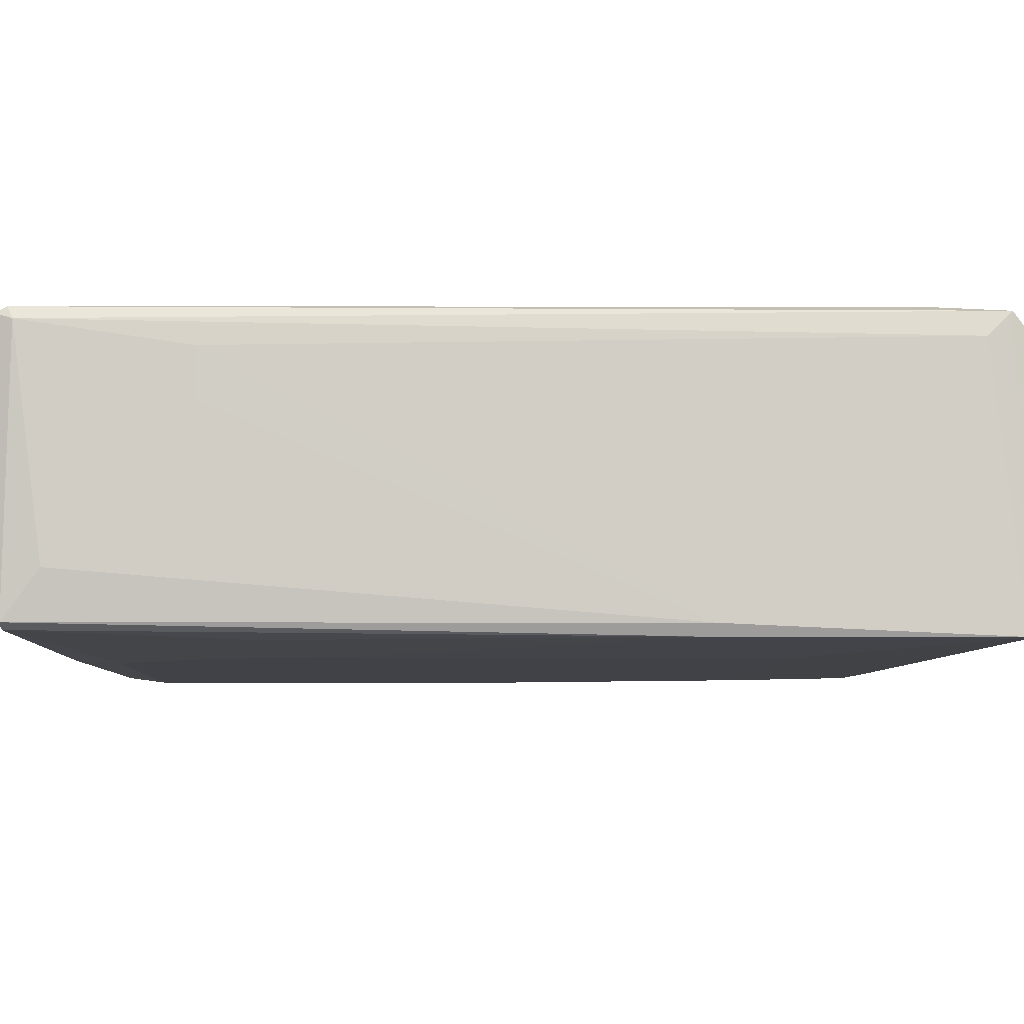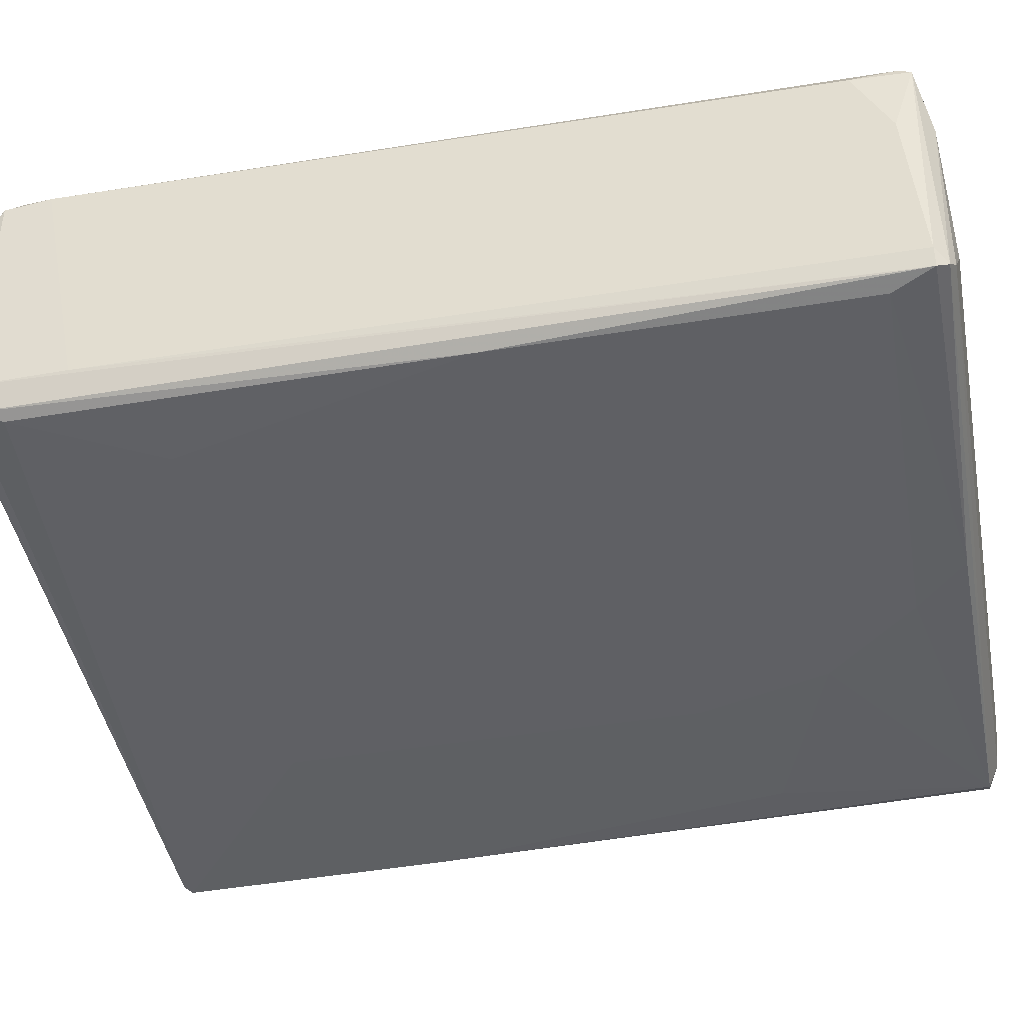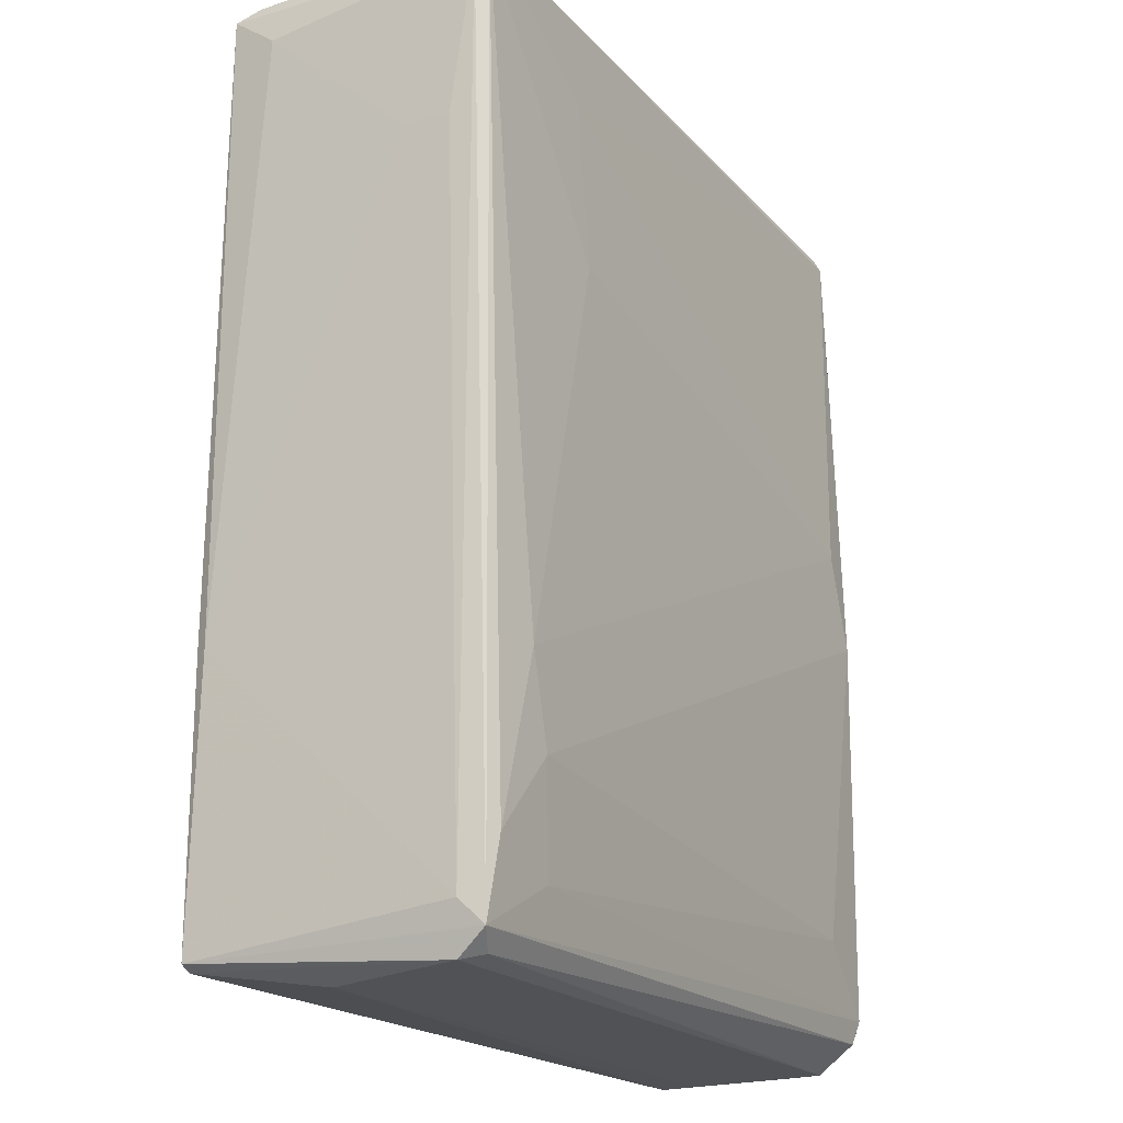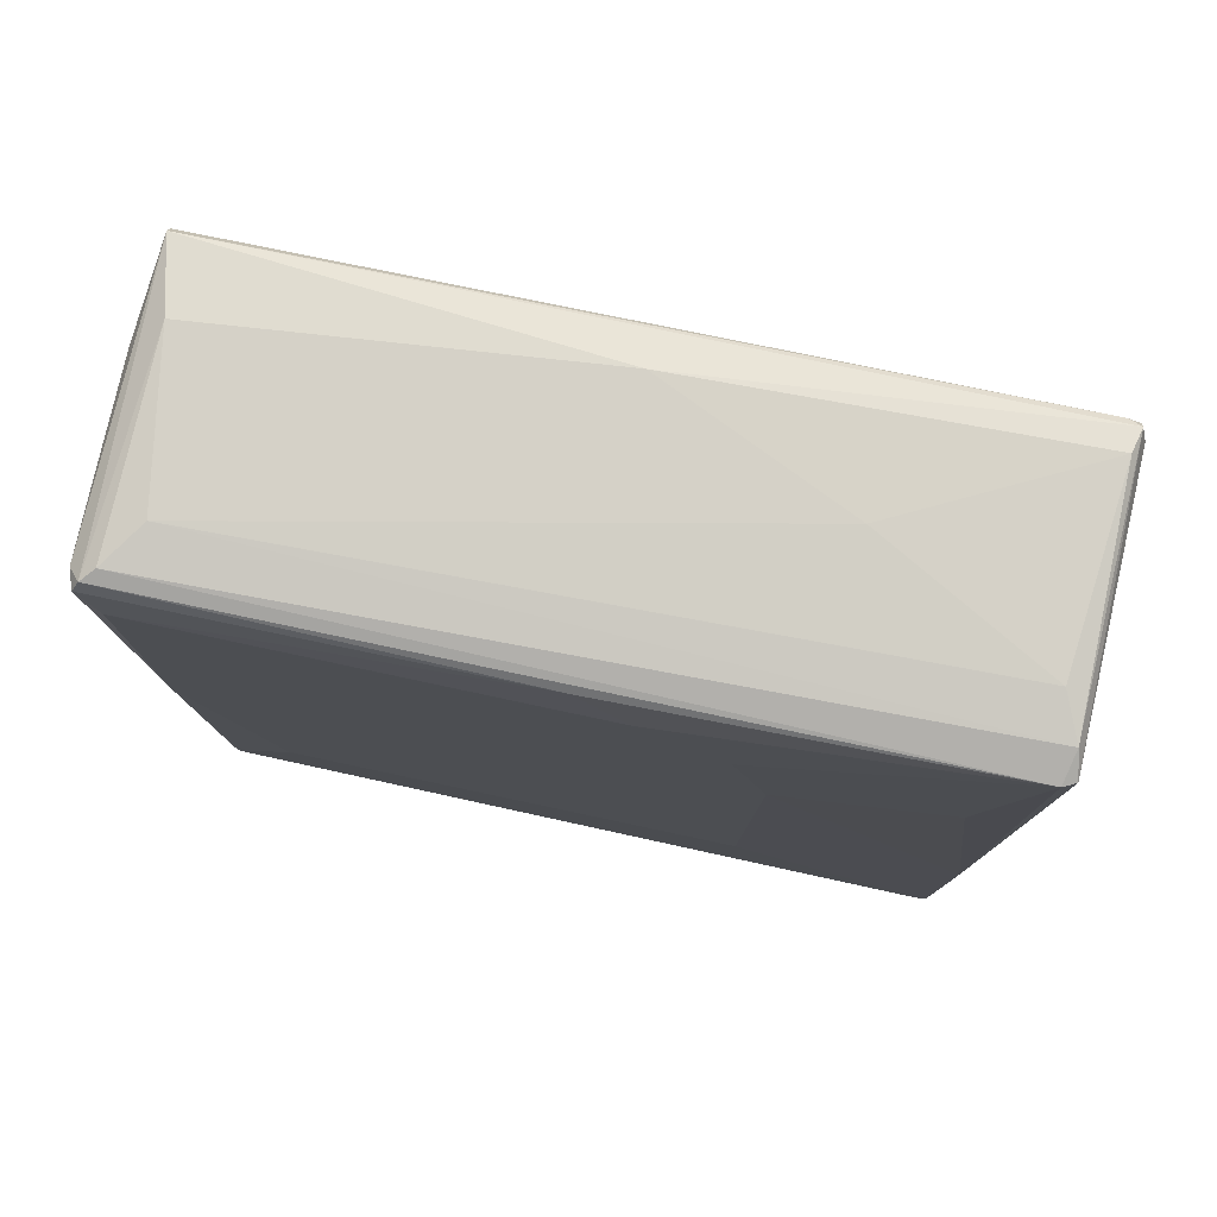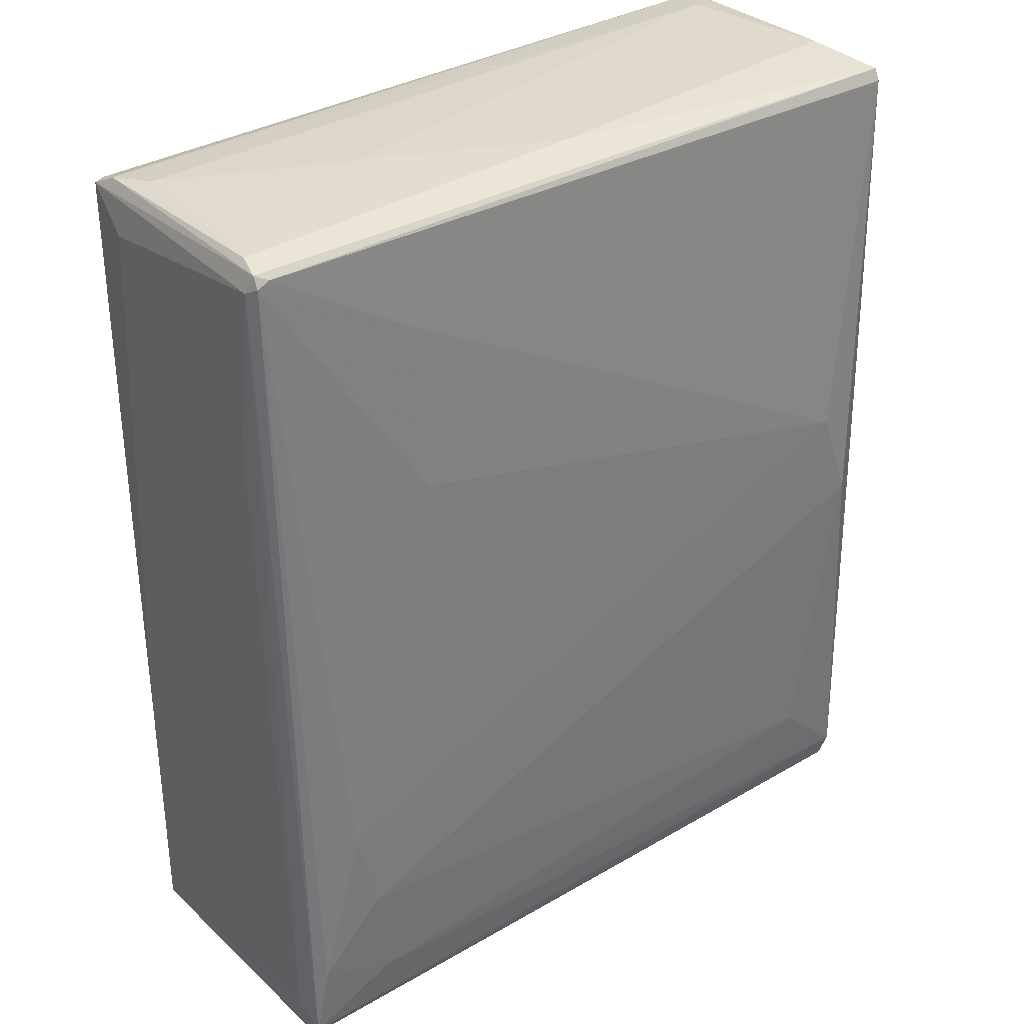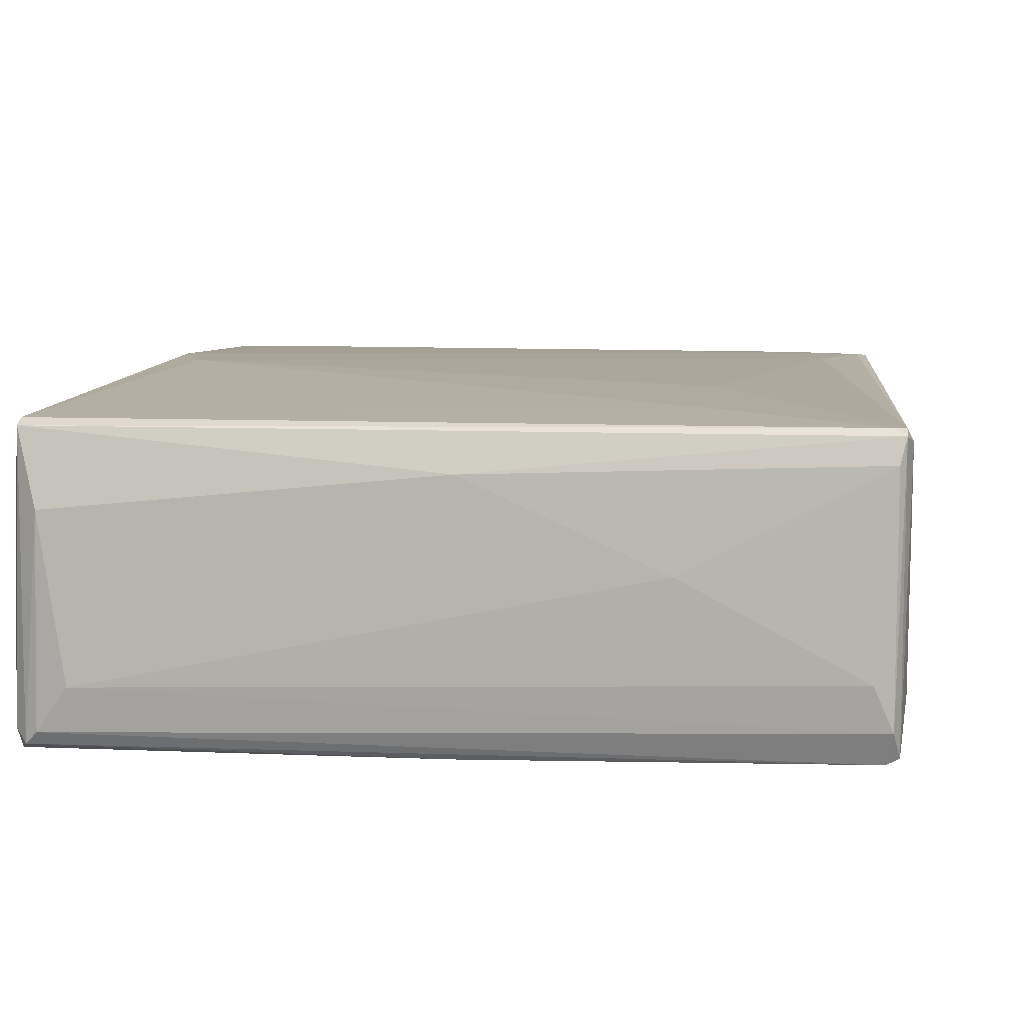
<metadata>
{"format":"obj","ext":"obj","renderer":"f3d","projection":"perspective","resolution":1024,"background":"white","views":[{"elev":-6.8,"azim":-90.5,"up":"+Z"},{"elev":-44.1,"azim":101.8,"up":"+Z"},{"elev":-19.7,"azim":-61.2,"up":"+Y"},{"elev":79.0,"azim":-168.2,"up":"+Y"},{"elev":33.0,"azim":-38.2,"up":"+Y"},{"elev":7.7,"azim":-173.0,"up":"+Z"}]}
</metadata>
<code>
o convex_0
v 0.03647 0.04143 0.003949
v -0.0369 0.02676 0.00508
v -0.0369 0.02676 0.009597
v 0.03365 -0.04491 -0.00677
v -0.0352 0.04257 -0.01411
v -0.0352 -0.04208 0.01298
v -0.03577 -0.04264 -0.01467
v 0.03422 0.03862 -0.01524
v 0.03647 -0.03925 0.01355
v -0.0352 0.04313 0.01298
v 0.03535 0.0437 0.01242
v 0.0359 -0.04038 -0.01411
v 0.0297 0.007018 0.01524
v 0.03139 0.04483 -0.009025
v -0.02787 -0.0274 0.01411
v -0.03464 -0.04433 0.01016
v 0.03535 -0.04433 0.009597
v 0.03647 0.04257 -0.01298
v -0.01545 -0.02571 -0.01524
v -0.03577 0.04425 0.01016
v 0.02801 -0.02457 -0.01524
v 0.03704 -0.04038 -0.01185
v -0.01262 0.02845 -0.01524
v -0.0369 0.03918 -0.009025
v -0.03182 -0.0449 -0.002817
v -0.03407 0.04425 -0.007331
v -0.02053 0.0183 0.01411
v 0.03704 -0.03643 0.01298
v 0.03535 0.04257 0.01298
v 0.03309 -0.001995 0.01524
v -0.000769 0.04482 0.00903
v 0.03535 0.0437 -0.01411
v -0.03577 -0.03982 0.01072
v -0.03464 -0.04321 -0.01467
v -0.0369 0.04201 0.01185
v -0.03633 -0.01667 -0.01354
v 0.02914 -0.03248 0.01411
v 0.03478 -0.03756 -0.01467
v 0.03365 0.04483 0.005641
v 0.03647 0.03805 0.01129
v -0.03012 -0.01893 0.01411
v -0.03633 0.04257 -0.01354
v -0.01827 0.04482 0.001127
v -0.03125 0.02169 -0.01467
v 0.0359 -0.04152 0.01298
v 0.0359 -0.04152 -0.01354
v 0.03591 0.04257 -0.01467
v -0.004728 0.03749 -0.01524
v -0.03577 0.04369 -0.01128
v -0.03295 -0.04376 0.01185
v -0.03633 0.04257 0.01298
v -0.02674 -0.03756 0.01354
v 0.03478 0.004189 -0.01524
v -0.03577 -0.01611 -0.01467
v 0.03704 -0.04094 0.01242
v 0.03309 -0.04491 -0.002817
v -0.03407 -0.03474 0.01354
v 0.03704 -0.03135 -0.01185
v 0.03422 0.04426 -0.01298
v -0.000212 0.04257 -0.01467
v -0.03633 0.04369 0.01242
v -0.02166 0.03467 0.01354
v -0.01601 0.01548 -0.01524
v 0.0359 -0.04433 0.006771
f 17 56 64
f 6 7 16
f 11 1 18
f 19 8 21
f 8 19 23
f 2 3 24
f 11 10 29
f 9 28 29
f 13 15 30
f 9 29 30
f 29 13 30
f 11 18 32
f 7 6 33
f 16 7 34
f 7 19 34
f 19 21 34
f 4 25 34
f 25 16 34
f 24 3 35
f 3 33 35
f 33 6 35
f 3 2 36
f 2 24 36
f 33 3 36
f 7 33 36
f 9 30 37
f 30 15 37
f 12 34 38
f 34 21 38
f 31 11 39
f 11 32 39
f 1 11 40
f 28 1 40
f 11 29 40
f 29 28 40
f 15 13 41
f 13 27 41
f 24 35 42
f 7 36 42
f 36 24 42
f 14 26 43
f 26 20 43
f 20 31 43
f 31 39 43
f 39 14 43
f 5 23 44
f 9 6 45
f 12 22 46
f 4 34 46
f 34 12 46
f 22 12 47
f 32 18 47
f 23 5 48
f 8 23 48
f 26 14 49
f 20 26 49
f 5 42 49
f 6 16 50
f 16 17 50
f 45 6 50
f 17 45 50
f 35 6 51
f 41 27 51
f 6 9 52
f 9 37 52
f 37 15 52
f 21 8 53
f 12 38 53
f 38 21 53
f 8 47 53
f 47 12 53
f 42 5 54
f 7 42 54
f 5 44 54
f 28 9 55
f 22 28 55
f 9 45 55
f 45 17 55
f 17 16 56
f 25 4 56
f 16 25 56
f 15 41 57
f 51 6 57
f 41 51 57
f 6 52 57
f 52 15 57
f 18 1 58
f 1 28 58
f 28 22 58
f 22 47 58
f 47 18 58
f 32 5 59
f 14 39 59
f 39 32 59
f 49 14 59
f 5 49 59
f 5 32 60
f 47 8 60
f 32 47 60
f 48 5 60
f 8 48 60
f 10 11 61
f 11 31 61
f 31 20 61
f 42 35 61
f 20 49 61
f 49 42 61
f 51 10 61
f 35 51 61
f 27 13 62
f 29 10 62
f 13 29 62
f 10 51 62
f 51 27 62
f 19 7 63
f 23 19 63
f 44 23 63
f 7 54 63
f 54 44 63
f 4 46 64
f 46 22 64
f 55 17 64
f 22 55 64
f 56 4 64

</code>
